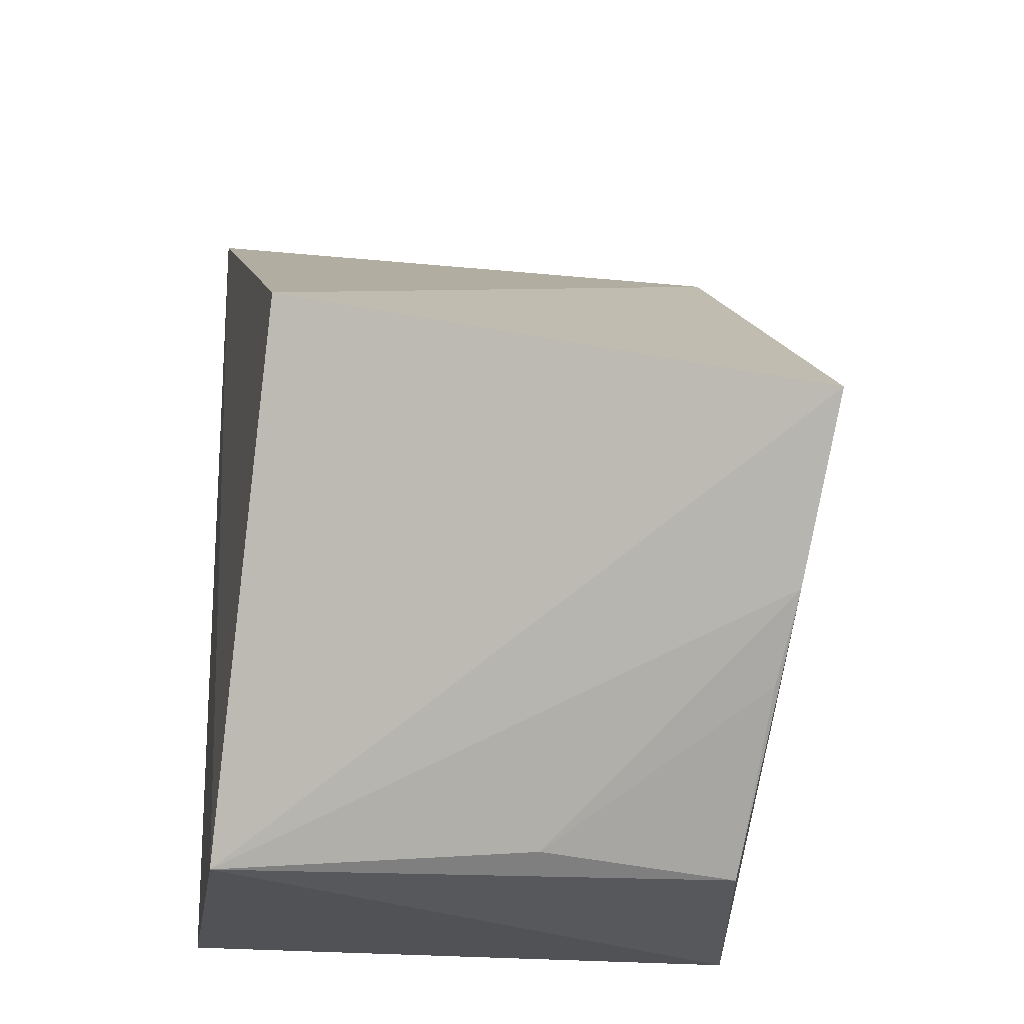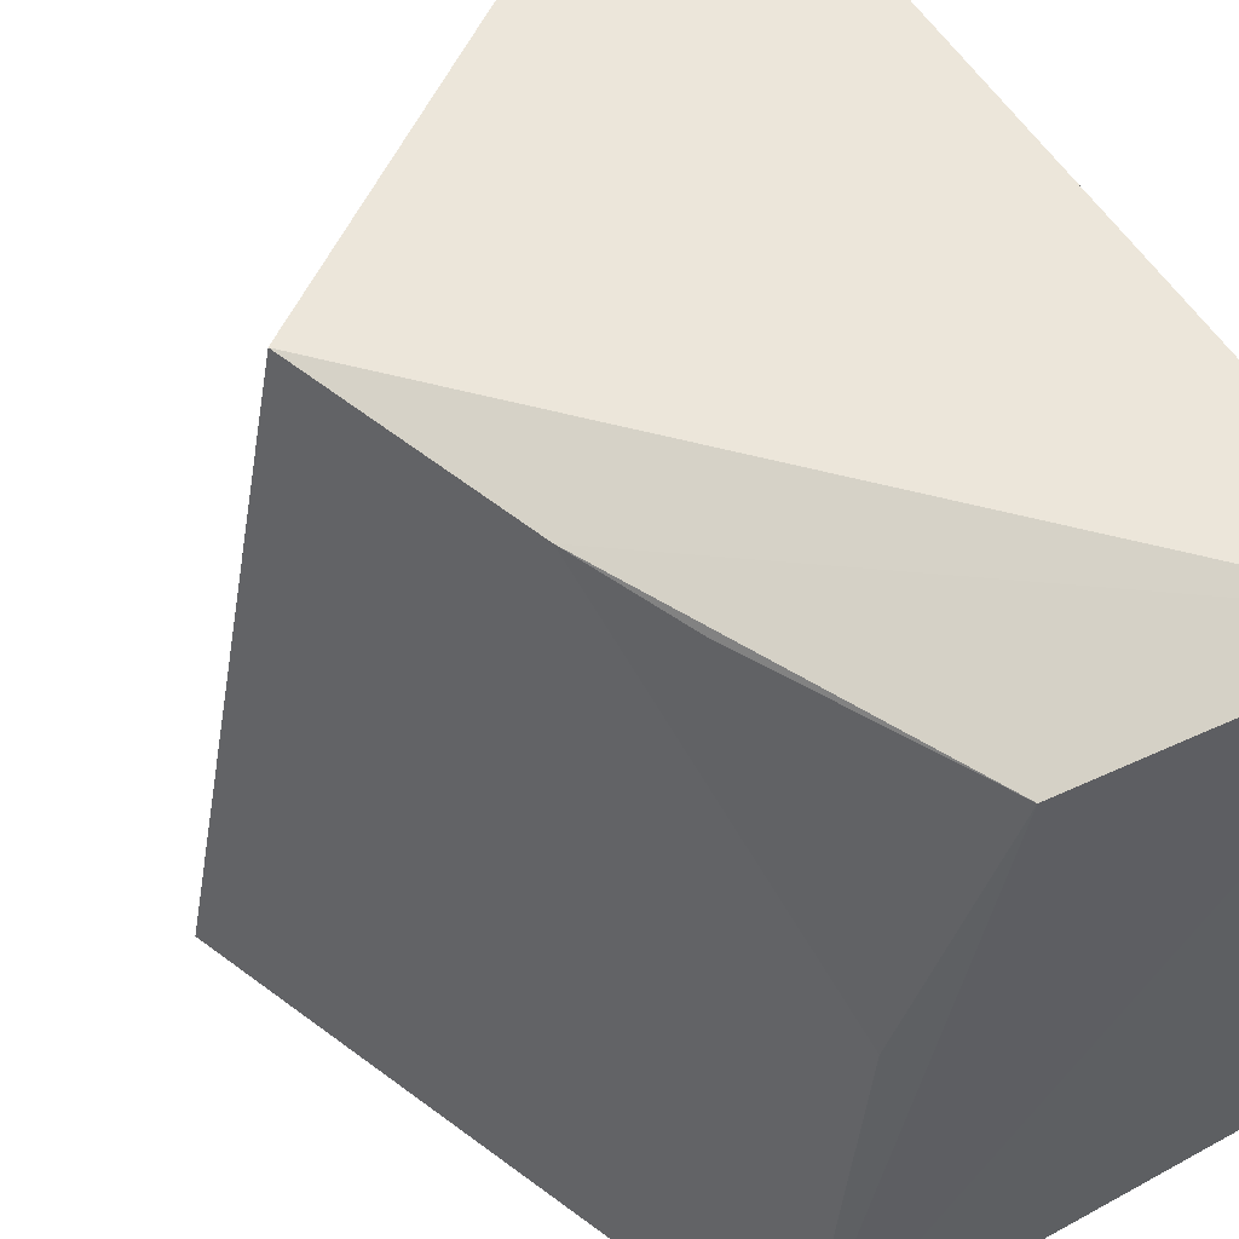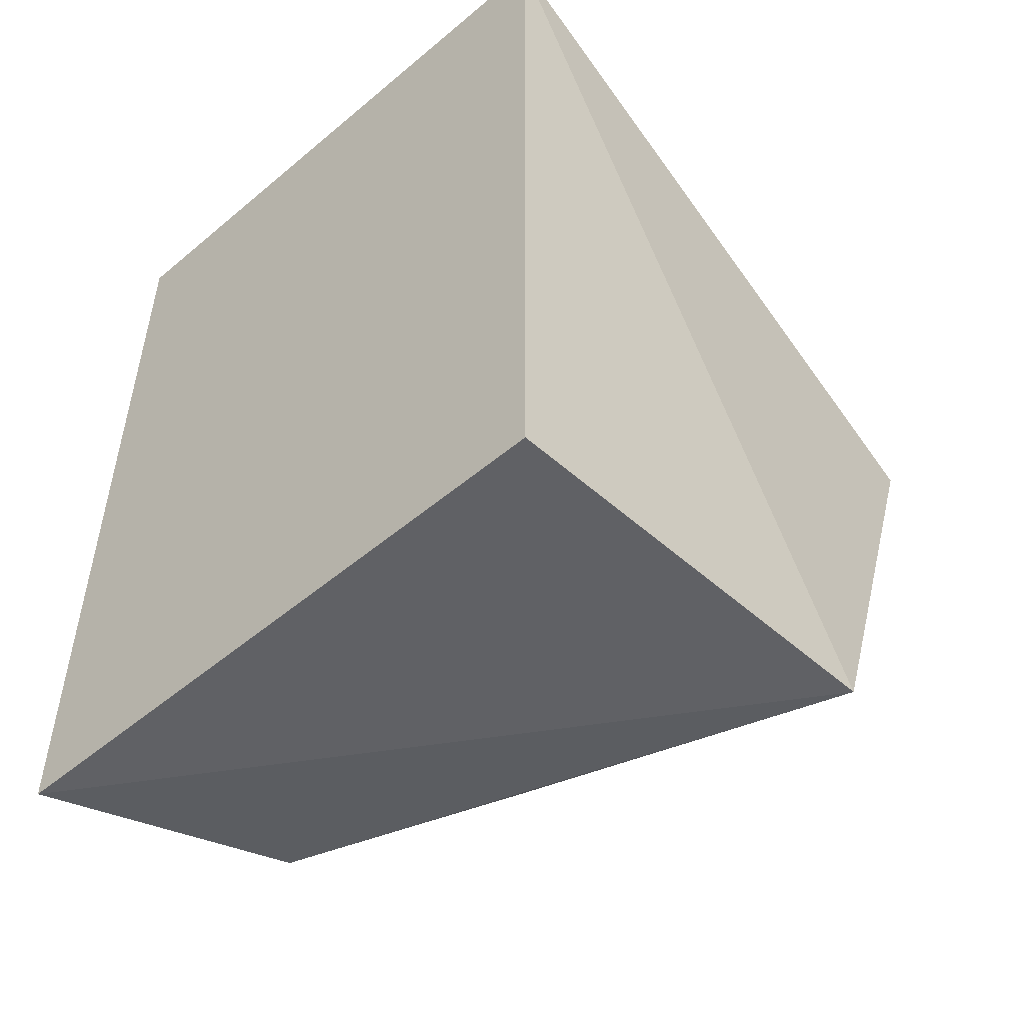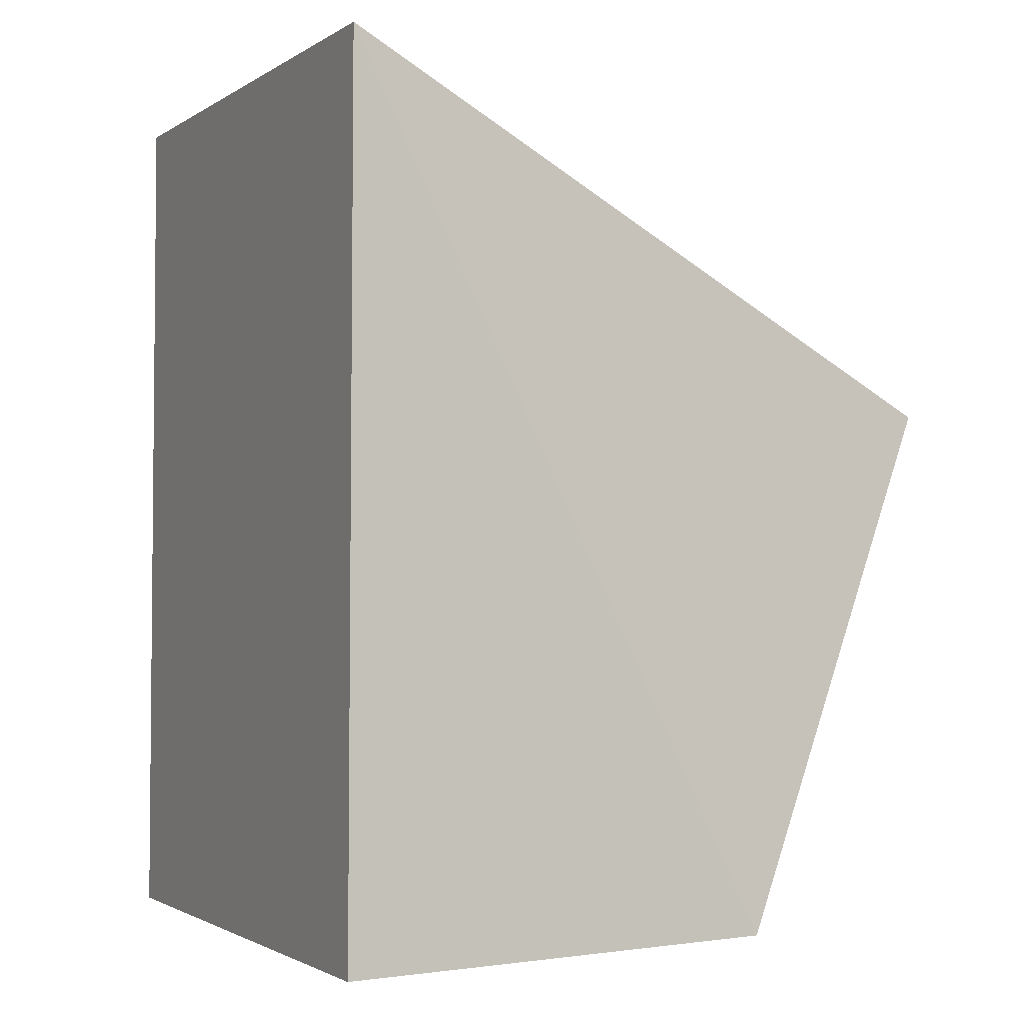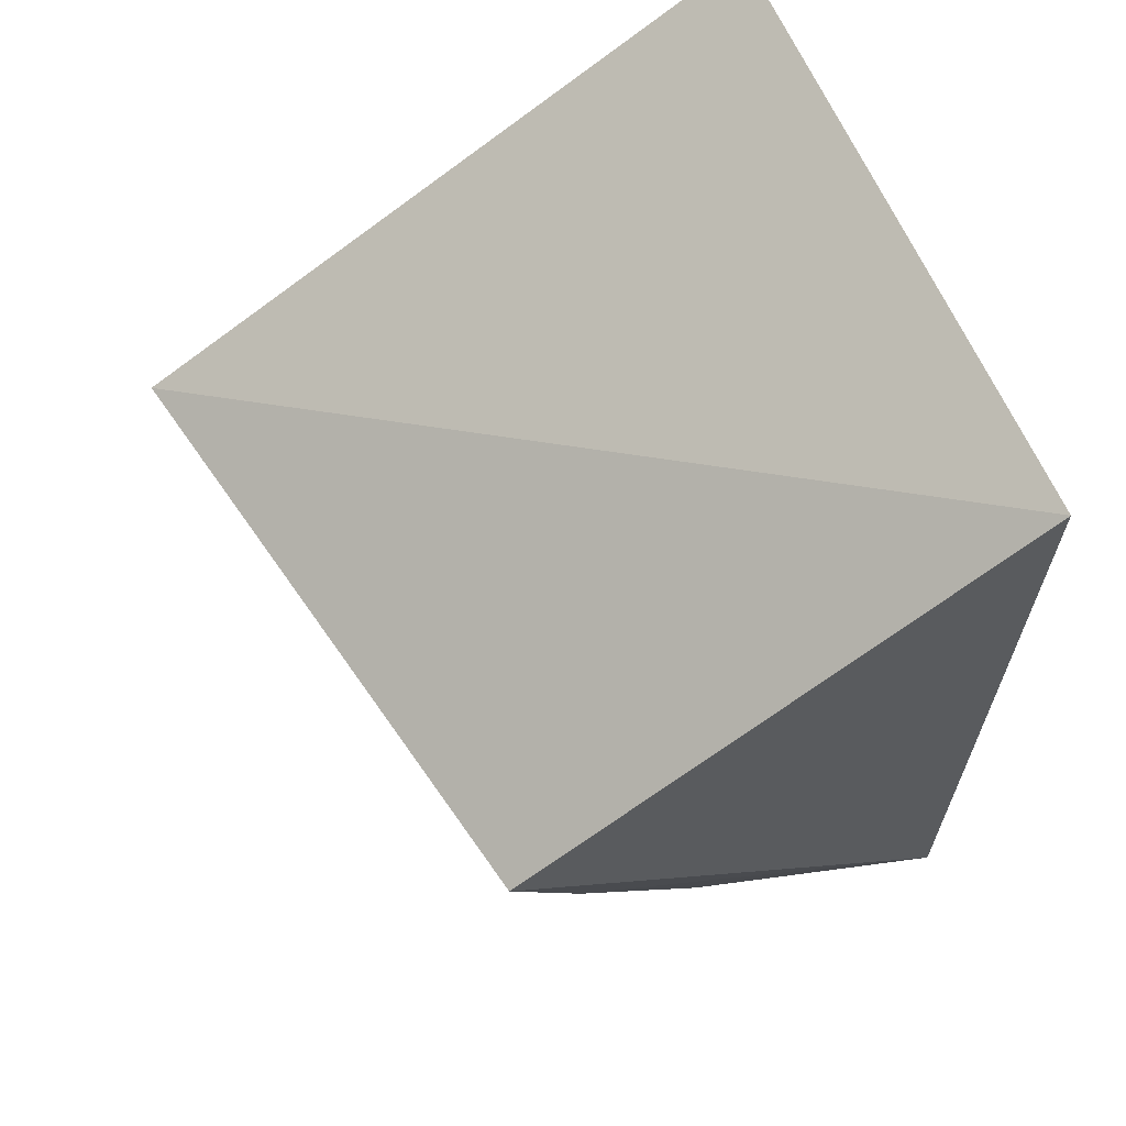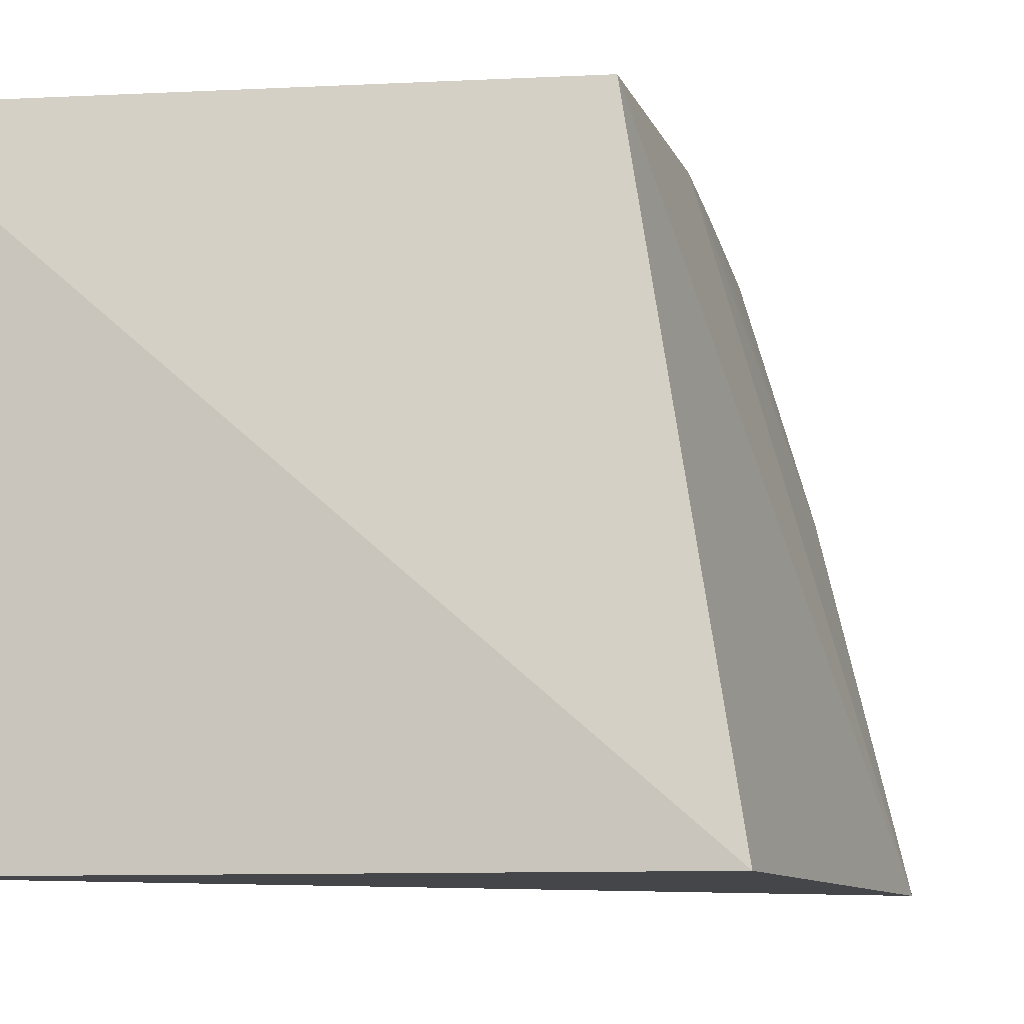
<metadata>
{"format":"obj","ext":"obj","renderer":"f3d","projection":"perspective","resolution":1024,"background":"white","views":[{"elev":-19.2,"azim":78.4,"up":"+Z"},{"elev":55.5,"azim":148.7,"up":"+Y"},{"elev":-51.0,"azim":-47.6,"up":"+Z"},{"elev":-1.7,"azim":-26.1,"up":"+Z"},{"elev":65.2,"azim":156.3,"up":"+Z"},{"elev":-7.2,"azim":40.9,"up":"+Y"}]}
</metadata>
<code>
v 0.1892 0.1595 0.01071
v 0.1644 0.1569 -0.05299
v 0.1744 0.2353 0.01106
v 0.1127 0.2345 0.05344
v 0.1125 0.1589 0.05302
v 0.1122 0.2349 -0.0552
v 0.1448 0.2277 -0.04854
v 0.1122 0.1591 -0.0548
v 0.1641 0.2319 -0.01356
v 0.1557 0.1987 -0.04775
v 0.1581 0.2298 -0.02524
f 1 2 3
f 1 3 4
f 5 2 1
f 5 1 4
f 6 4 3
f 6 5 4
f 7 2 6
f 8 6 2
f 8 2 5
f 8 5 6
f 9 7 6
f 9 6 3
f 9 3 2
f 10 9 2
f 10 2 7
f 11 10 7
f 11 7 9
f 11 9 10

</code>
